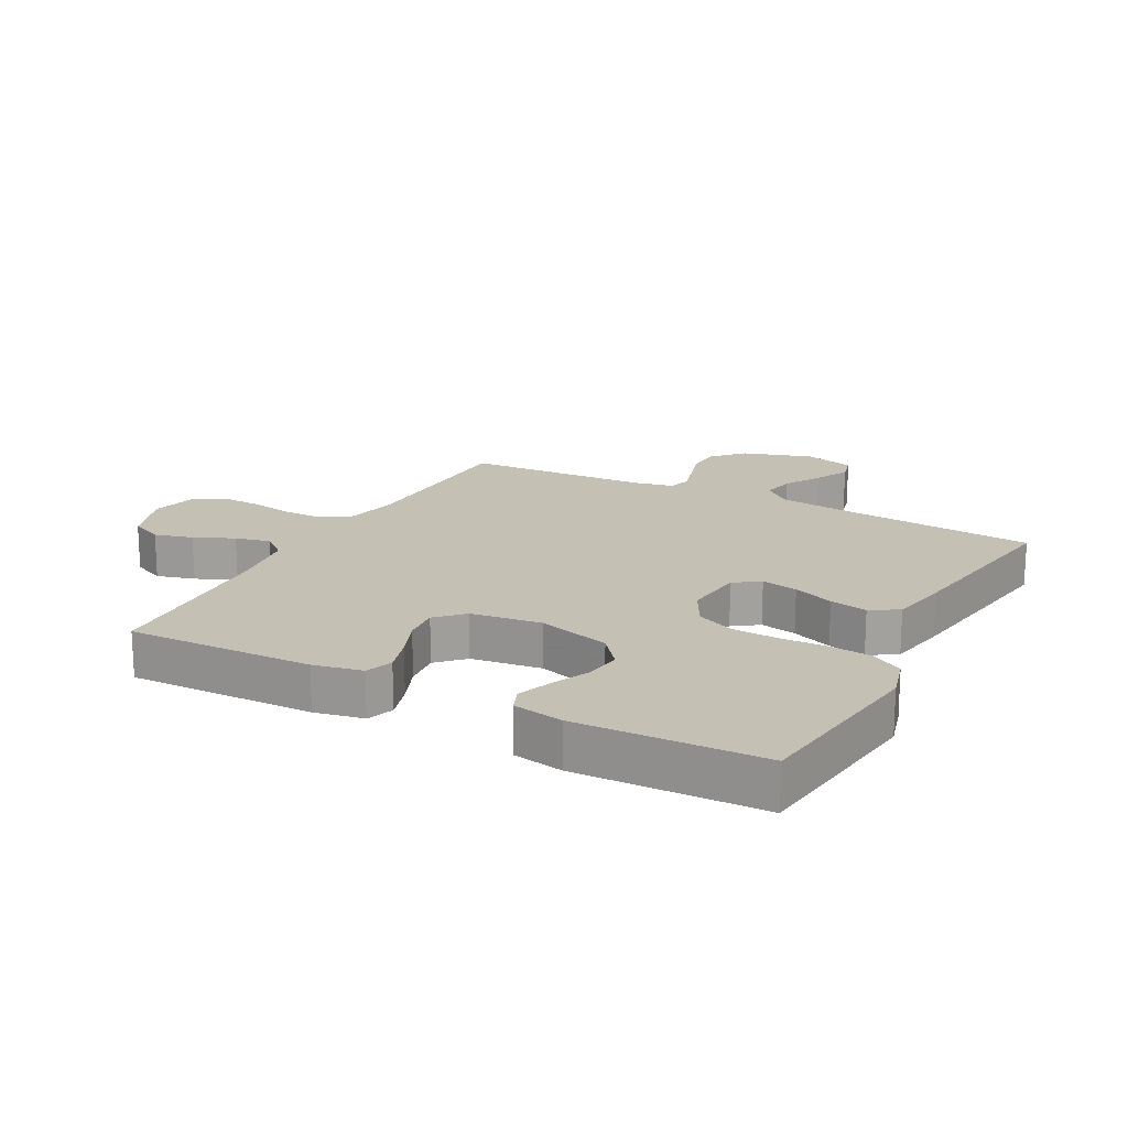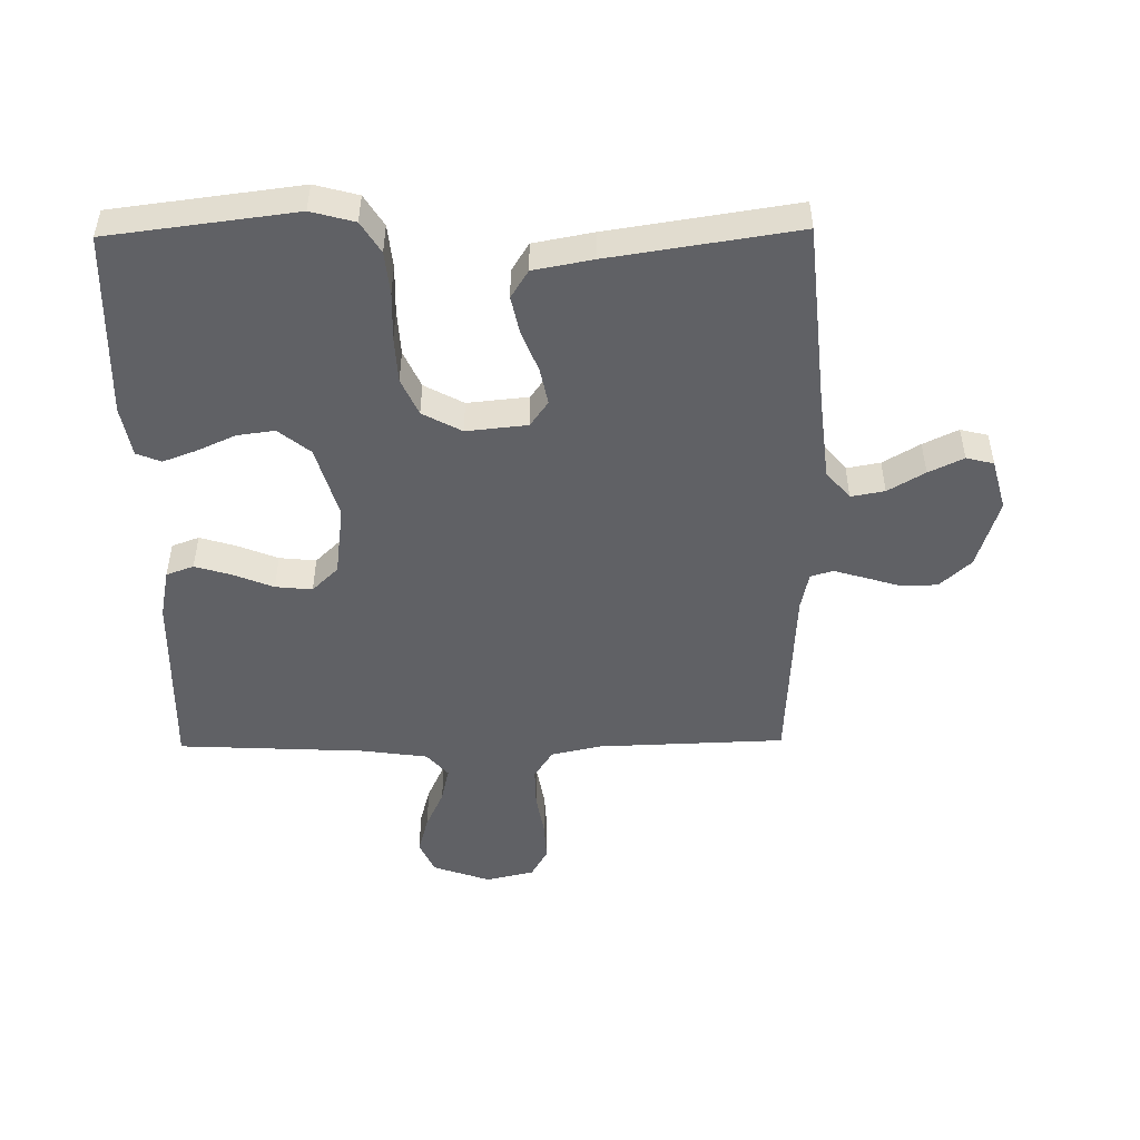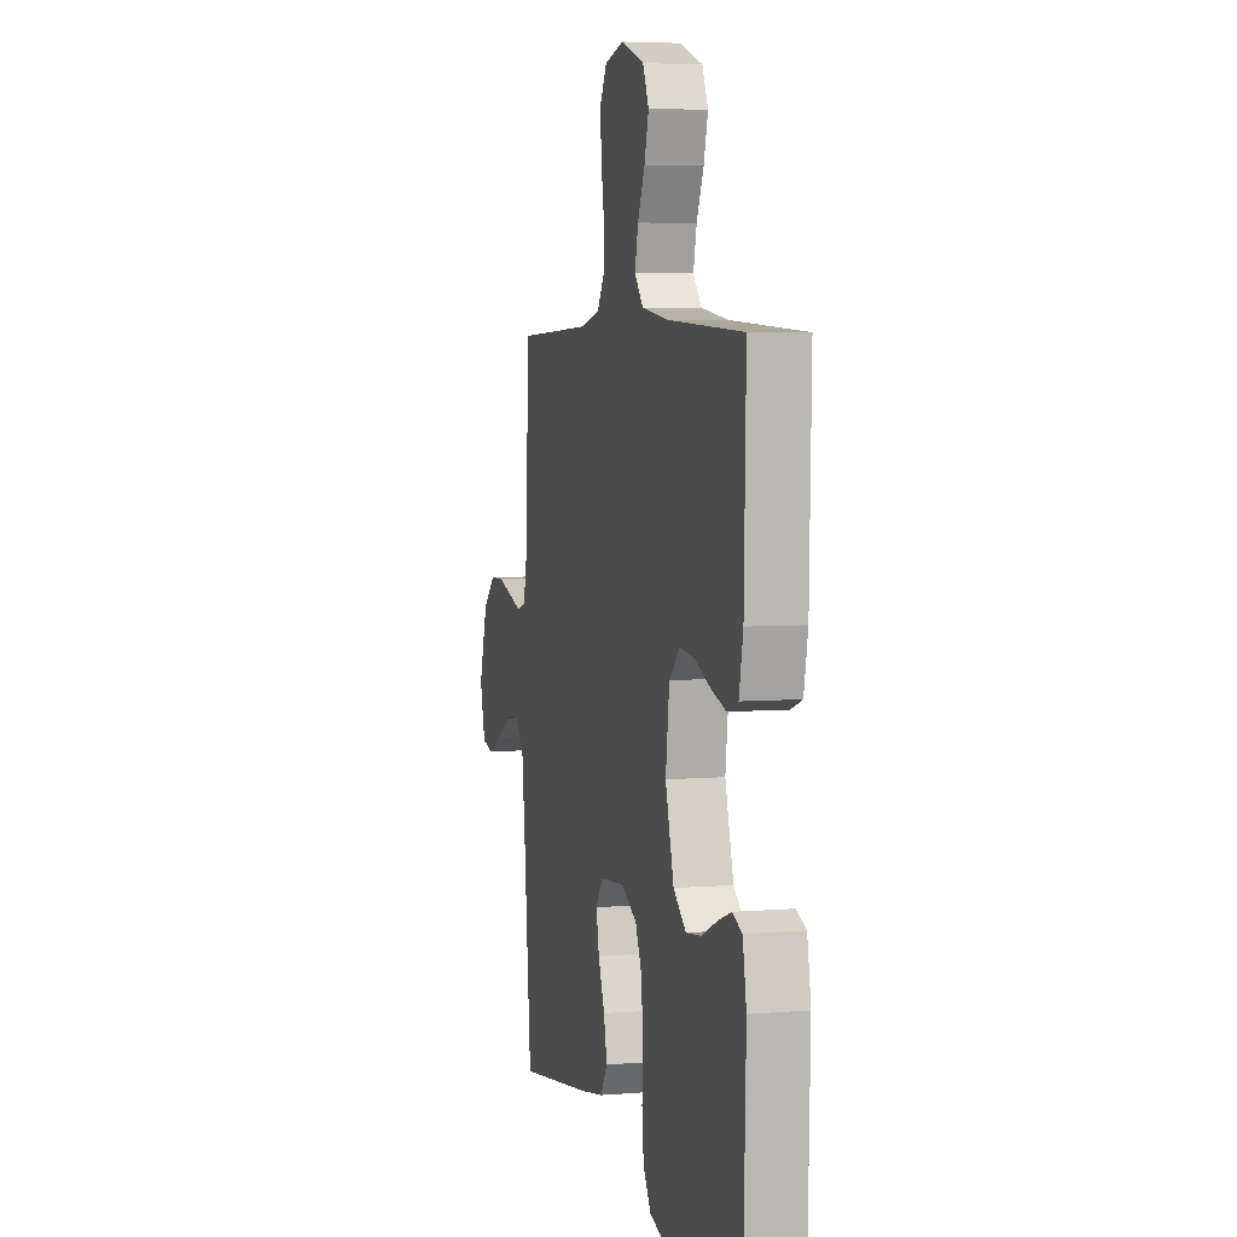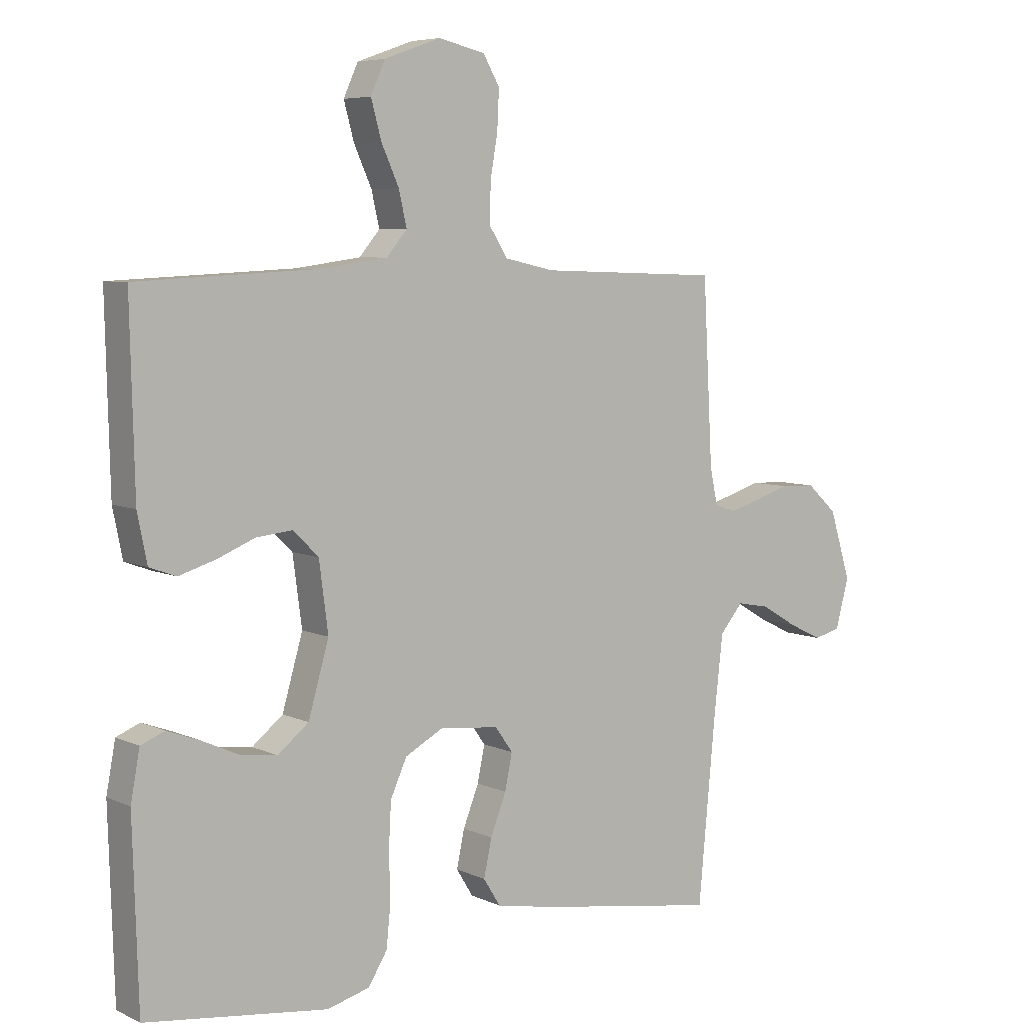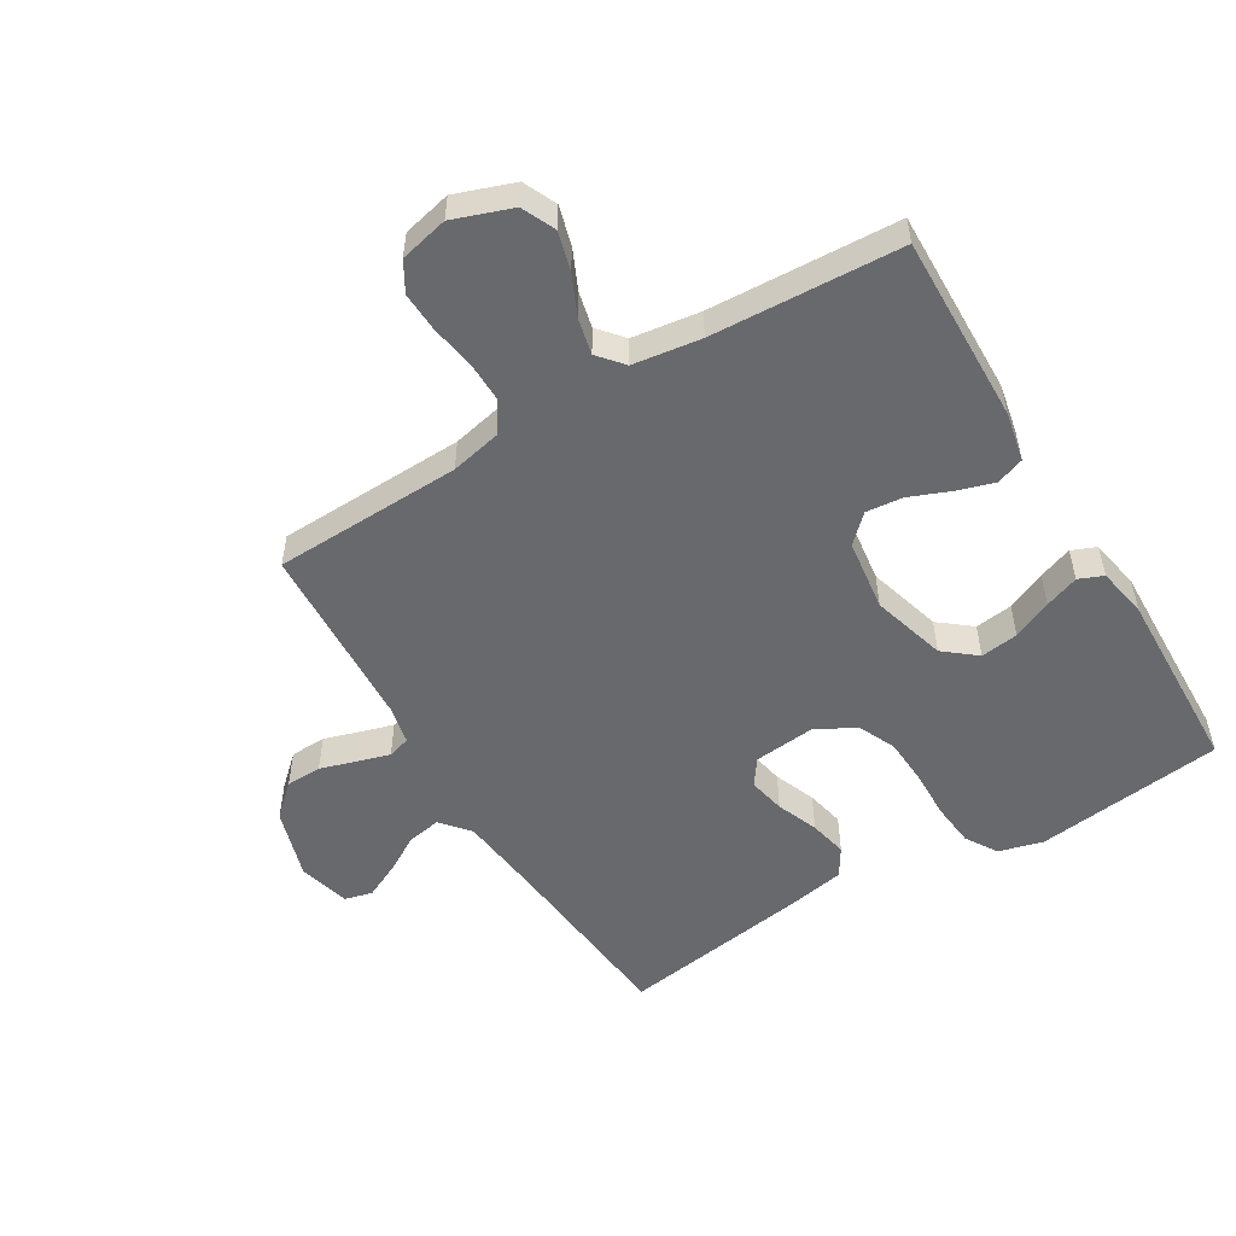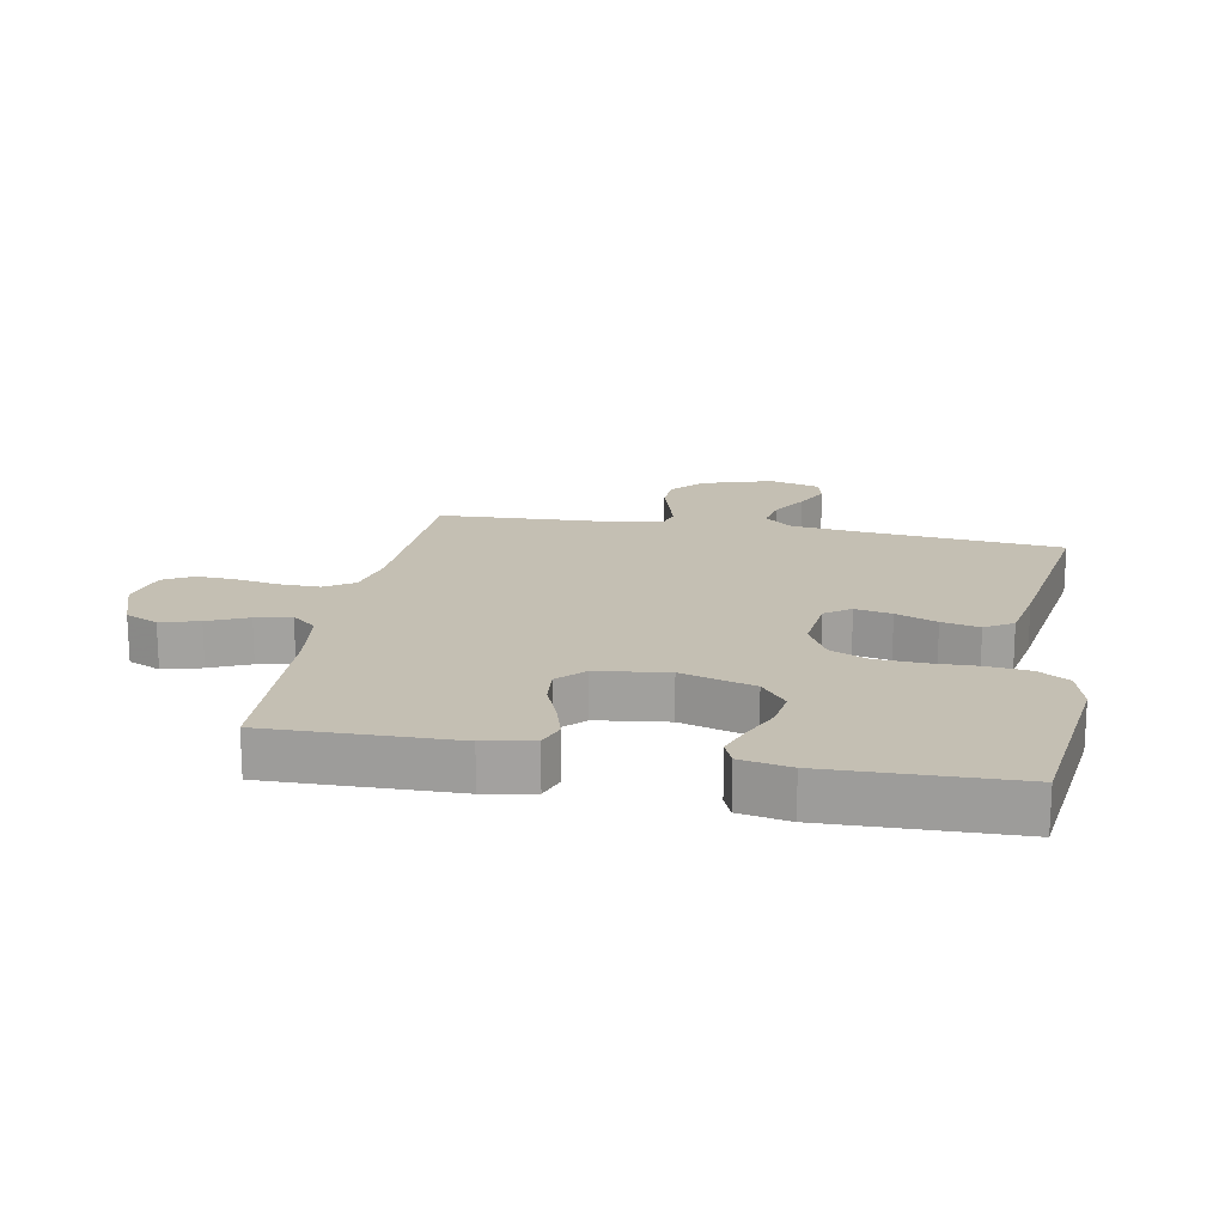
<metadata>
{"format":"obj","ext":"obj","renderer":"f3d","projection":"perspective","resolution":1024,"background":"white","views":[{"elev":18.2,"azim":118.0,"up":"+Y"},{"elev":-49.2,"azim":-179.2,"up":"+Y"},{"elev":5.2,"azim":75.5,"up":"+Z"},{"elev":6.3,"azim":143.4,"up":"+Z"},{"elev":-52.7,"azim":31.0,"up":"+Y"},{"elev":17.8,"azim":100.7,"up":"+Y"}]}
</metadata>
<code>
v -0.5 0.07 -0.5
v -0.528 0.07 -0.2
v -0.543 0.07 -0.066
v -0.581 0.07 -0.021
v -0.635 0.07 -0.031
v -0.694 0.07 -0.066
v -0.75 0.07 -0.093
v -0.794 0.07 -0.082
v -0.816 0.07 0
v -0.781 0.07 0.113
v -0.731 0.07 0.159
v -0.674 0.07 0.161
v -0.616 0.07 0.143
v -0.565 0.07 0.128
v -0.529 0.07 0.139
v -0.516 0.07 0.2
v -0.5 0.07 0.5
v -0.2 0.07 0.51
v -0.118 0.07 0.528
v -0.088 0.07 0.575
v -0.089 0.07 0.64
v -0.101 0.07 0.71
v -0.104 0.07 0.774
v -0.077 0.07 0.821
v 0 0.07 0.839
v 0.093 0.07 0.806
v 0.117 0.07 0.753
v 0.1 0.07 0.691
v 0.071 0.07 0.627
v 0.058 0.07 0.57
v 0.092 0.07 0.53
v 0.2 0.07 0.515
v 0.5 0.07 0.5
v 0.493 0.07 0.2
v 0.477 0.07 0.121
v 0.433 0.07 0.105
v 0.374 0.07 0.123
v 0.31 0.07 0.149
v 0.251 0.07 0.155
v 0.209 0.07 0.114
v 0.194 0.07 0
v 0.228 0.07 -0.118
v 0.279 0.07 -0.159
v 0.339 0.07 -0.151
v 0.401 0.07 -0.123
v 0.455 0.07 -0.103
v 0.494 0.07 -0.119
v 0.509 0.07 -0.2
v 0.5 0.07 -0.5
v 0.2 0.07 -0.538
v 0.13 0.07 -0.519
v 0.099 0.07 -0.469
v 0.092 0.07 -0.4
v 0.094 0.07 -0.322
v 0.09 0.07 -0.248
v 0.063 0.07 -0.188
v 0 0.07 -0.154
v -0.098 0.07 -0.164
v -0.127 0.07 -0.205
v -0.115 0.07 -0.264
v -0.089 0.07 -0.33
v -0.076 0.07 -0.391
v -0.104 0.07 -0.436
v -0.2 0.07 -0.454
v -0.5 0 -0.5
v -0.528 0 -0.2
v -0.543 0 -0.066
v -0.581 0 -0.021
v -0.635 0 -0.031
v -0.694 0 -0.066
v -0.75 0 -0.093
v -0.794 0 -0.082
v -0.816 0 0
v -0.781 0 0.113
v -0.731 0 0.159
v -0.674 0 0.161
v -0.616 0 0.143
v -0.565 0 0.128
v -0.529 0 0.139
v -0.516 0 0.2
v -0.5 0 0.5
v -0.2 0 0.51
v -0.118 0 0.528
v -0.088 0 0.575
v -0.089 0 0.64
v -0.101 0 0.71
v -0.104 0 0.774
v -0.077 0 0.821
v 0 0 0.839
v 0.093 0 0.806
v 0.117 0 0.753
v 0.1 0 0.691
v 0.071 0 0.627
v 0.058 0 0.57
v 0.092 0 0.53
v 0.2 0 0.515
v 0.5 0 0.5
v 0.493 0 0.2
v 0.477 0 0.121
v 0.433 0 0.105
v 0.374 0 0.123
v 0.31 0 0.149
v 0.251 0 0.155
v 0.209 0 0.114
v 0.194 0 0
v 0.228 0 -0.118
v 0.279 0 -0.159
v 0.339 0 -0.151
v 0.401 0 -0.123
v 0.455 0 -0.103
v 0.494 0 -0.119
v 0.509 0 -0.2
v 0.5 0 -0.5
v 0.2 0 -0.538
v 0.13 0 -0.519
v 0.099 0 -0.469
v 0.092 0 -0.4
v 0.094 0 -0.322
v 0.09 0 -0.248
v 0.063 0 -0.188
v 0 0 -0.154
v -0.098 0 -0.164
v -0.127 0 -0.205
v -0.115 0 -0.264
v -0.089 0 -0.33
v -0.076 0 -0.391
v -0.104 0 -0.436
v -0.2 0 -0.454
f 64 1 2
f 63 64 2
f 62 63 2
f 61 62 2
f 60 61 2
f 59 60 2 3
f 58 59 3 4
f 57 58 4
f 52 53 54
f 51 52 54
f 50 51 54
f 49 50 54
f 48 49 54
f 47 48 54
f 46 47 54
f 45 46 54
f 44 45 54
f 43 44 54 55
f 42 43 55 56
f 36 37 38
f 35 36 38
f 34 35 38
f 33 34 38
f 32 33 38
f 31 32 38 39
f 30 31 39 40
f 27 28 29
f 26 27 29
f 25 26 29
f 24 25 29
f 23 24 29
f 22 23 29
f 21 22 29
f 20 21 29 30
f 30 40 41
f 20 30 41
f 19 20 41
f 16 17 18
f 42 56 57
f 41 42 57
f 19 41 57
f 18 19 57
f 16 18 57
f 15 16 57
f 11 12 13
f 10 11 13
f 9 10 13
f 8 9 13
f 7 8 13
f 6 7 13
f 5 6 13
f 14 15 57 4
f 4 5 13 14
f 66 65 128
f 66 128 127
f 66 127 126
f 66 126 125
f 66 125 124
f 67 66 124 123
f 68 67 123 122
f 68 122 121
f 118 117 116
f 118 116 115
f 118 115 114
f 118 114 113
f 118 113 112
f 118 112 111
f 118 111 110
f 118 110 109
f 118 109 108
f 119 118 108 107
f 120 119 107 106
f 102 101 100
f 102 100 99
f 102 99 98
f 102 98 97
f 102 97 96
f 103 102 96 95
f 104 103 95 94
f 93 92 91
f 93 91 90
f 93 90 89
f 93 89 88
f 93 88 87
f 93 87 86
f 93 86 85
f 94 93 85 84
f 105 104 94
f 105 94 84
f 105 84 83
f 82 81 80
f 121 120 106
f 121 106 105
f 121 105 83
f 121 83 82
f 121 82 80
f 121 80 79
f 77 76 75
f 77 75 74
f 77 74 73
f 77 73 72
f 77 72 71
f 77 71 70
f 77 70 69
f 68 121 79 78
f 78 77 69 68
f 1 65 66 2
f 2 66 67 3
f 3 67 68 4
f 4 68 69 5
f 5 69 70 6
f 6 70 71 7
f 7 71 72 8
f 8 72 73 9
f 9 73 74 10
f 10 74 75 11
f 11 75 76 12
f 12 76 77 13
f 13 77 78 14
f 14 78 79 15
f 15 79 80 16
f 16 80 81 17
f 17 81 82 18
f 18 82 83 19
f 19 83 84 20
f 20 84 85 21
f 21 85 86 22
f 22 86 87 23
f 23 87 88 24
f 24 88 89 25
f 25 89 90 26
f 26 90 91 27
f 27 91 92 28
f 28 92 93 29
f 29 93 94 30
f 30 94 95 31
f 31 95 96 32
f 32 96 97 33
f 33 97 98 34
f 34 98 99 35
f 35 99 100 36
f 36 100 101 37
f 37 101 102 38
f 38 102 103 39
f 39 103 104 40
f 40 104 105 41
f 41 105 106 42
f 42 106 107 43
f 43 107 108 44
f 44 108 109 45
f 45 109 110 46
f 46 110 111 47
f 47 111 112 48
f 48 112 113 49
f 49 113 114 50
f 50 114 115 51
f 51 115 116 52
f 52 116 117 53
f 53 117 118 54
f 54 118 119 55
f 55 119 120 56
f 56 120 121 57
f 57 121 122 58
f 58 122 123 59
f 59 123 124 60
f 60 124 125 61
f 61 125 126 62
f 62 126 127 63
f 63 127 128 64
f 64 128 65 1

</code>
